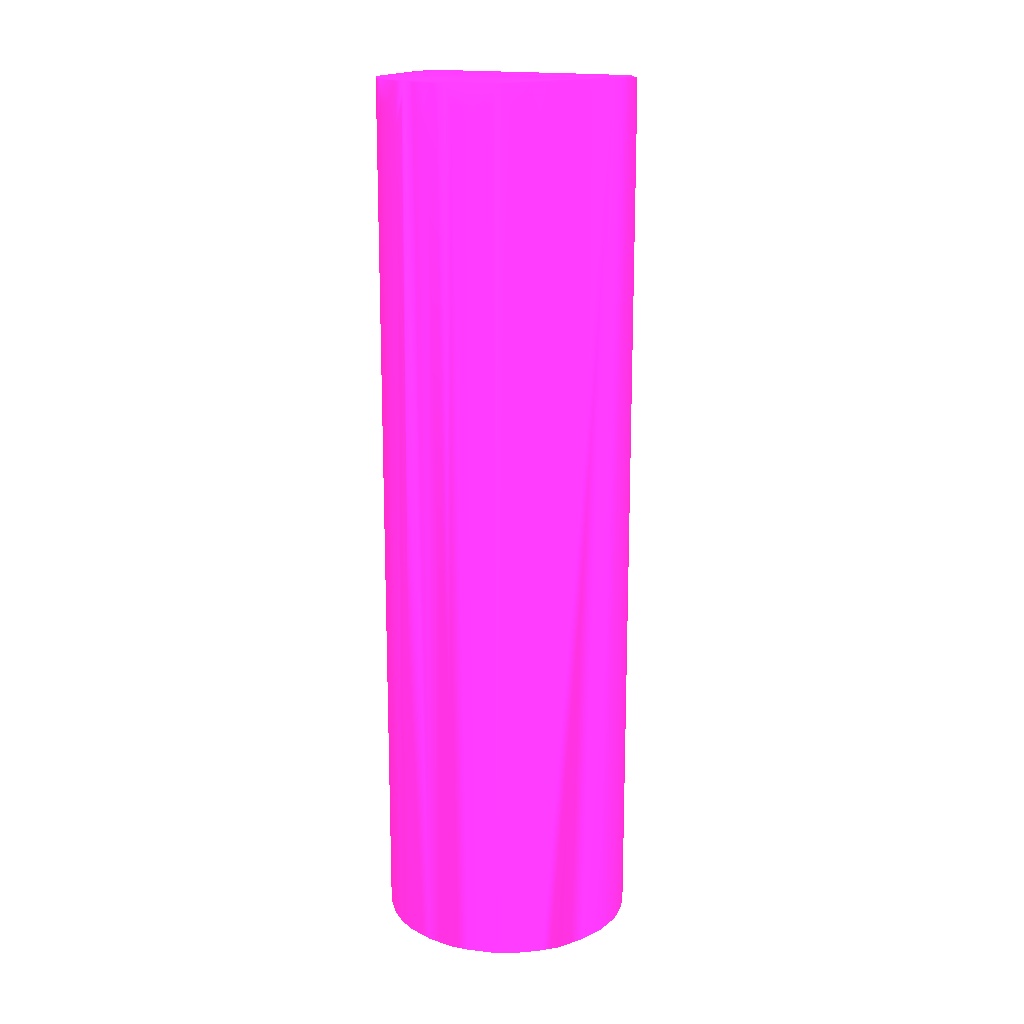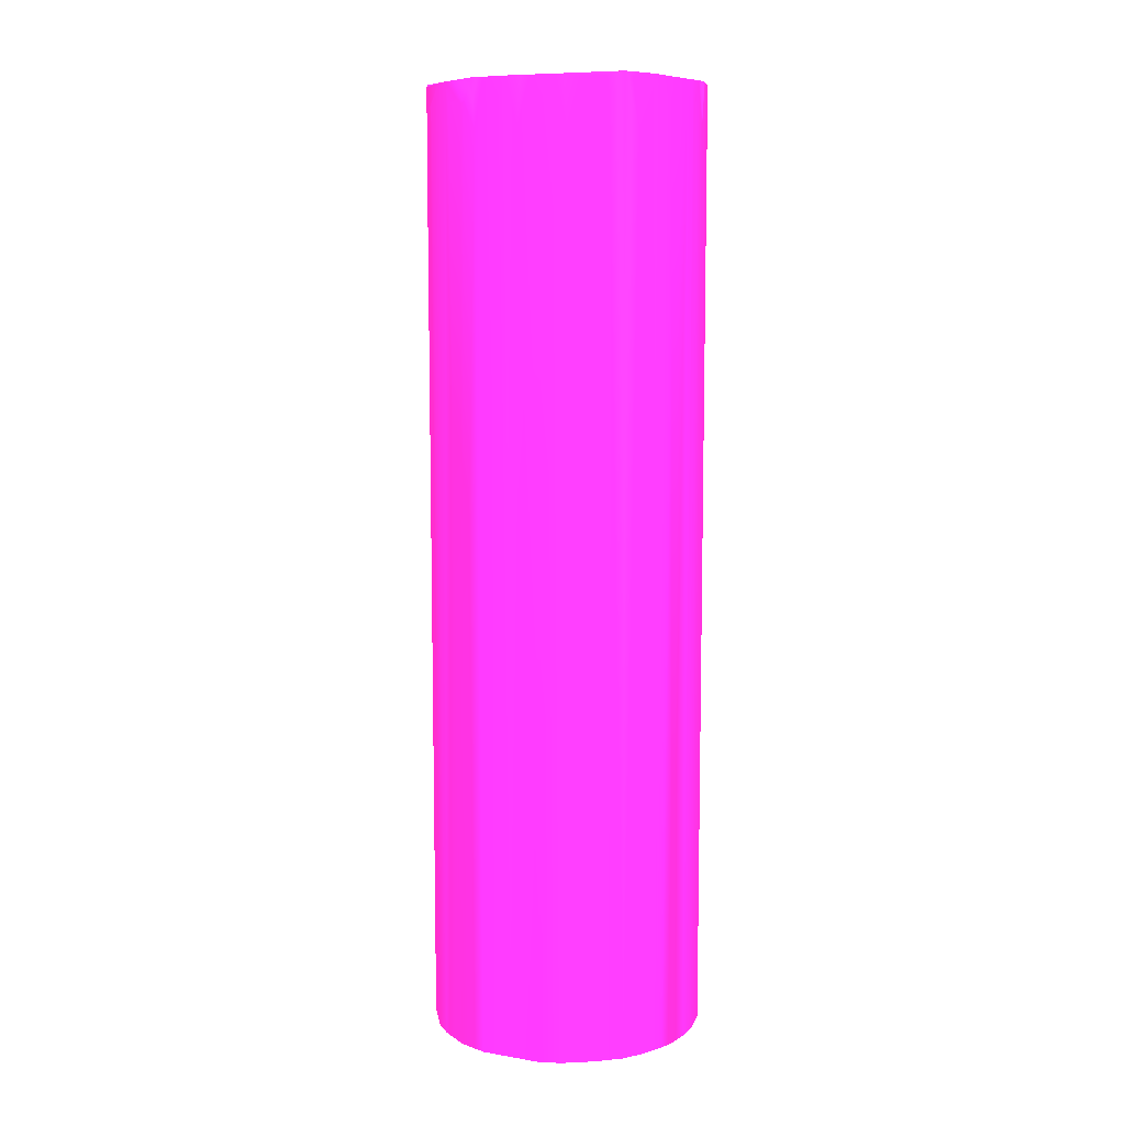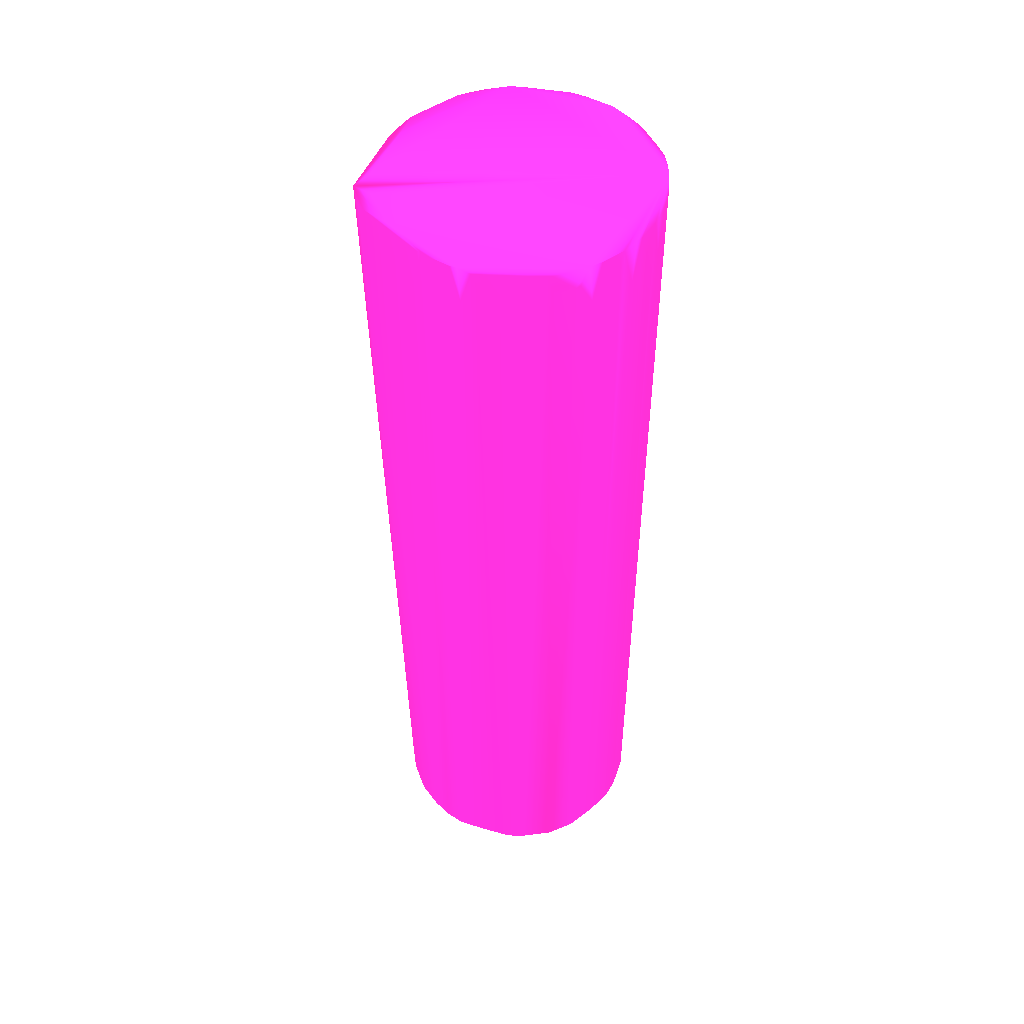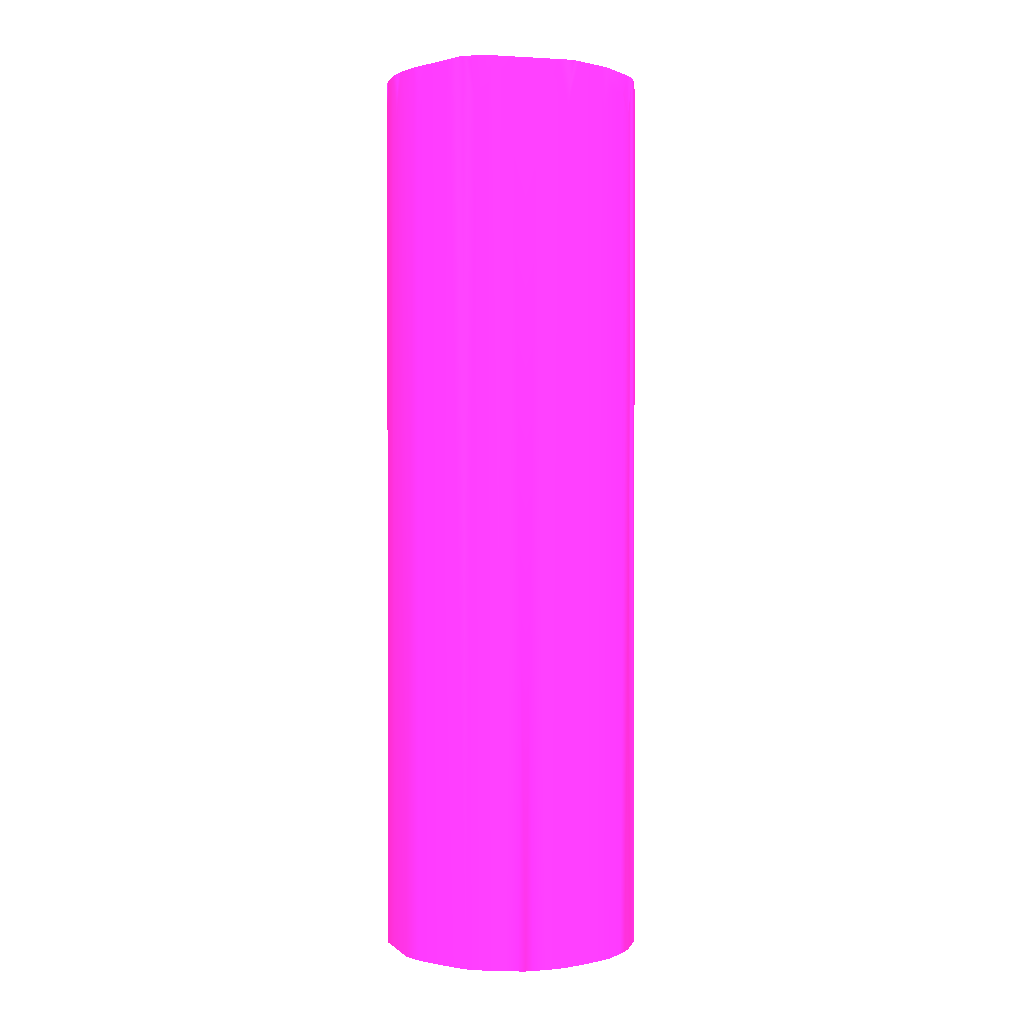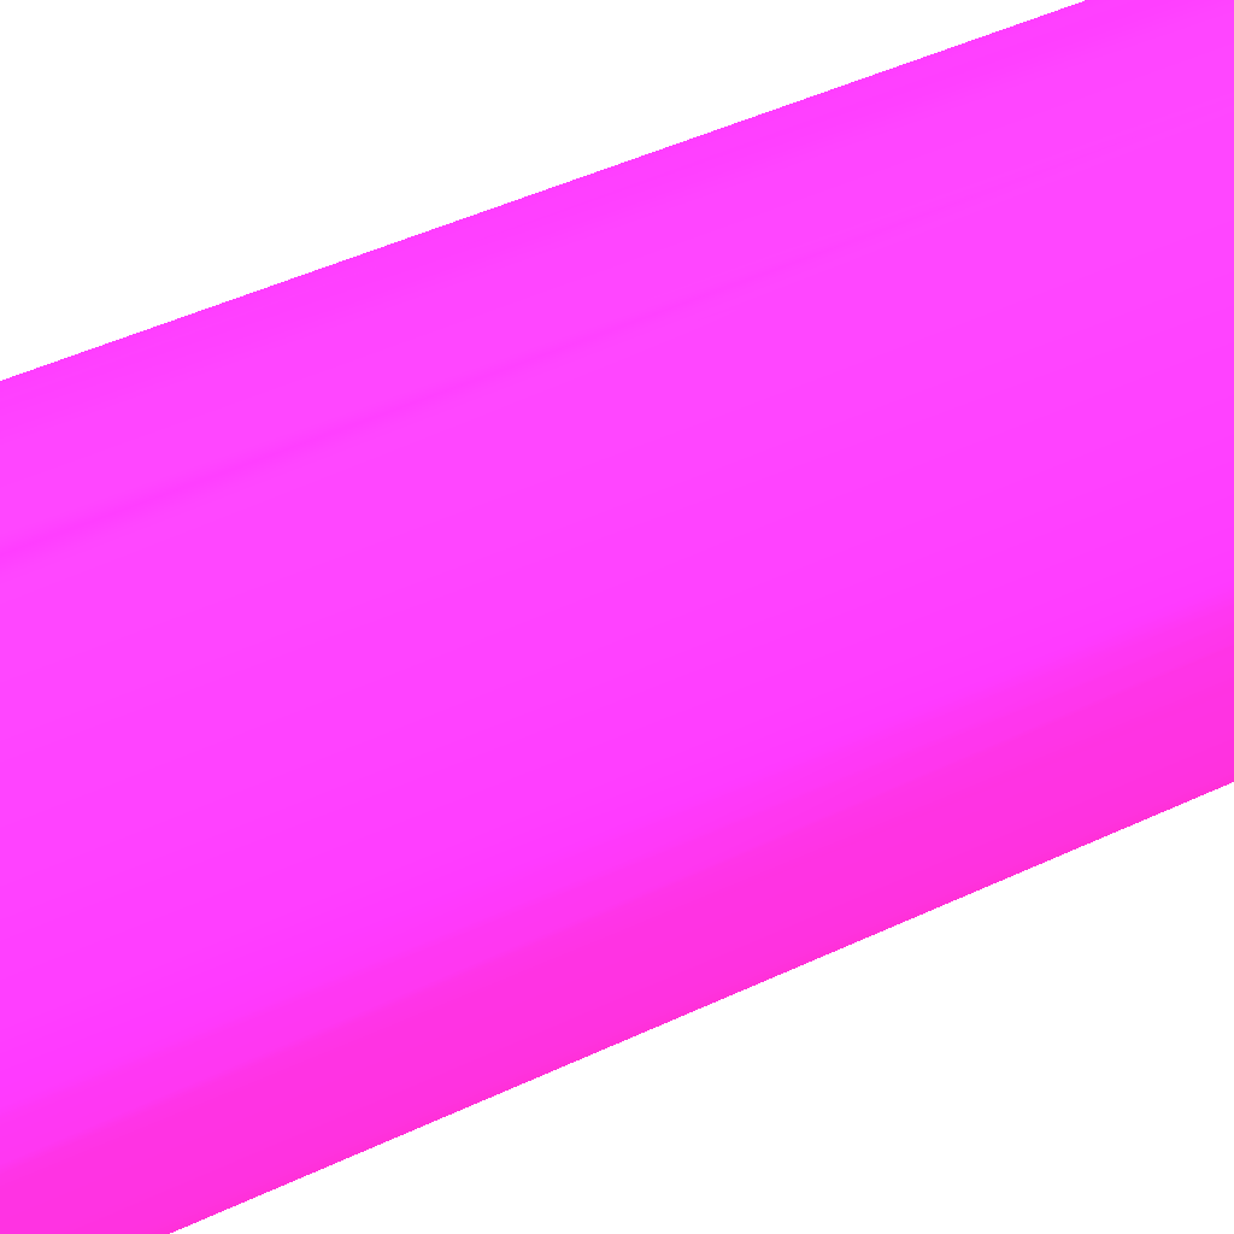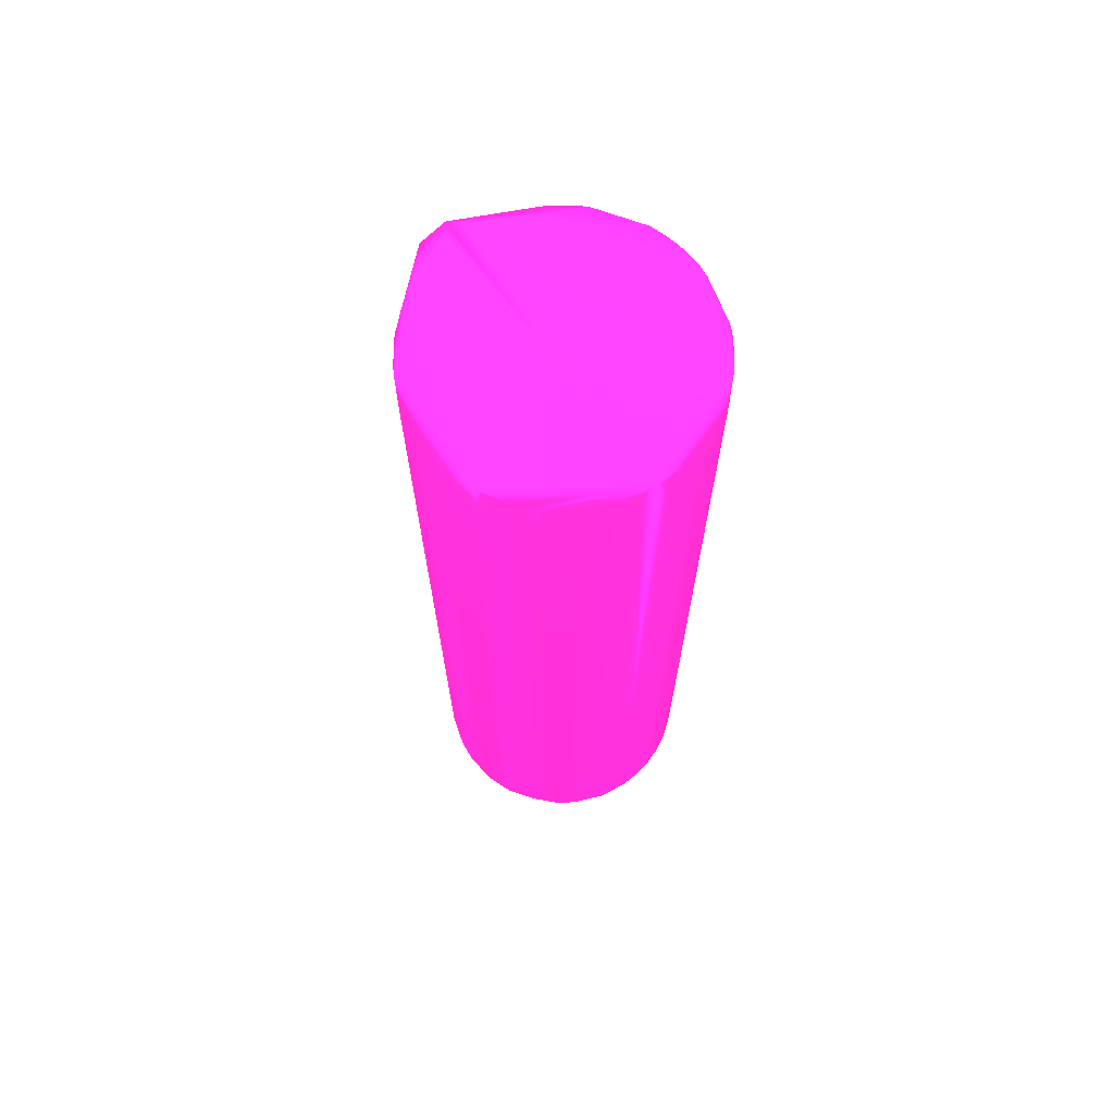
<metadata>
{"format":"obj","ext":"obj","renderer":"f3d","projection":"perspective","resolution":1024,"background":"white","views":[{"elev":16.0,"azim":-49.7,"up":"+Z"},{"elev":9.3,"azim":144.6,"up":"+Z"},{"elev":49.6,"azim":77.7,"up":"+Z"},{"elev":1.3,"azim":-171.3,"up":"+Z"},{"elev":37.5,"azim":57.4,"up":"+Y"},{"elev":69.2,"azim":135.2,"up":"+Z"}]}
</metadata>
<code>
v -0.009875 0.036 0.0915 0.9692 0.1464 0.6379
v -0.03671 0.008271 0.0915 0.9692 0.1464 0.6379
v 0.03773 0.002616 0.09145 0.9692 0.1464 0.6379
v -0.03677 -0.00881 0.0915 0.9692 0.1464 0.6379
v -0.01553 -0.03477 0.0915 0.9692 0.1464 0.6379
v -0.03778 -0.000798 0.09167 0.9692 0.1464 0.6379
v -0.007101 -0.03747 0.09179 0.9692 0.1464 0.6379
v 0.001217 -0.03807 0.09159 0.9692 0.1464 0.6379
v -0.03709 0.005111 0.352 0.9692 0.1464 0.6379
v -0.008222 -0.03695 0.3529 0.9692 0.1464 0.6379
v -0.03639 -0.009445 0.3517 0.9692 0.1464 0.6379
v 0.008222 0.03615 0.3529 0.9692 0.1464 0.6379
v 0.007491 0.03655 0.09154 0.9692 0.1464 0.6379
v 0.001659 0.03725 0.09159 0.9692 0.1464 0.6379
v 0.01034 -0.0368 0.09153 0.9692 0.1464 0.6379
v 0.03721 -0.006268 0.09163 0.9692 0.1464 0.6379
v 0.03592 -0.01179 0.0916 0.9692 0.1464 0.6379
v 0.0322 -0.01989 0.09312 0.9692 0.1464 0.6379
v 0.02721 -0.02647 0.09159 0.9692 0.1464 0.6379
v -0.0241 0.02833 0.3459 0.9692 0.1464 0.6379
v -0.02726 0.02571 0.09178 0.9692 0.1464 0.6379
v -0.0241 0.02833 0.3517 0.9692 0.1464 0.6379
v -0.03225 0.01914 0.09154 0.9692 0.1464 0.6379
v -0.03076 -0.02243 0.09153 0.9692 0.1464 0.6379
v -0.03496 -0.01446 0.0916 0.9692 0.1464 0.6379
v -0.02522 -0.0284 0.09159 0.9692 0.1464 0.6379
v -0.03749 -0.003561 0.3391 0.9692 0.1464 0.6379
v 0.01242 -0.03574 0.3529 0.9692 0.1464 0.6379
v 0.03639 0.008649 0.3517 0.9692 0.1464 0.6379
v 0.03021 -0.02261 0.352 0.9692 0.1464 0.6379
v -0.03028 -0.02249 0.3518 0.9692 0.1464 0.6379
v -0.02068 -0.0319 0.09159 0.9692 0.1464 0.6379
v 0.01535 0.03409 0.09177 0.9692 0.1464 0.6379
v 0.02285 0.02956 0.0916 0.9692 0.1464 0.6379
v 0.02729 0.02563 0.0915 0.9692 0.1464 0.6379
v 0.03598 0.01092 0.0915 0.9692 0.1464 0.6379
v 0.03234 0.01896 0.09292 0.9692 0.1464 0.6379
v 0.0241 0.02833 0.3517 0.9692 0.1464 0.6379
v -0.004078 0.03706 0.09159 0.9692 0.1464 0.6379
v 0.00439 0.03706 0.3391 0.9692 0.1464 0.6379
v 0.03626 -0.01051 0.3391 0.9692 0.1464 0.6379
v 0.02281 -0.03043 0.0915 0.9692 0.1464 0.6379
v 0.01783 -0.0336 0.09159 0.9692 0.1464 0.6379
v -0.02047 0.03123 0.0916 0.9692 0.1464 0.6379
v -0.02601 0.0266 0.3453 0.9692 0.1464 0.6379
v -0.0307 0.02141 0.3391 0.9692 0.1464 0.6379
v -0.03746 -0.00217 0.3517 0.9692 0.1464 0.6379
v 0.03621 0.009797 0.3391 0.9692 0.1464 0.6379
v 0.03525 0.01239 0.3517 0.9692 0.1464 0.6379
v 0.03081 0.0212 0.3391 0.9692 0.1464 0.6379
v -0.00407 -0.04221 0.3529 0.9692 0.1464 0.6379
v -6.9e-05 -0.04229 0.3527 0.9692 0.1464 0.6379
v 0.0241 -0.02913 0.3517 0.9692 0.1464 0.6379
v 0.026 -0.0274 0.3454 0.9692 0.1464 0.6379
v -0.0343 -0.0159 0.3391 0.9692 0.1464 0.6379
v -0.02701 -0.02641 0.3396 0.9692 0.1464 0.6379
v -0.0241 -0.02913 0.3517 0.9692 0.1464 0.6379
v -0 0.0371 0.3459 0.9692 0.1464 0.6379
v 0.03308 -0.01805 0.3396 0.9692 0.1464 0.6379
v 0.03701 -0.006583 0.3504 0.9692 0.1464 0.6379
v 0.02193 -0.03096 0.3391 0.9692 0.1464 0.6379
v -0.01543 0.03397 0.0916 0.9692 0.1464 0.6379
v -0.02134 0.0306 0.3391 0.9692 0.1464 0.6379
v -0.03625 0.008641 0.3517 0.9692 0.1464 0.6379
v -0.0314 0.01999 0.3517 0.9692 0.1464 0.6379
v -0.03522 0.01248 0.3459 0.9692 0.1464 0.6379
v -0.03487 0.01388 0.09159 0.9692 0.1464 0.6379
v -0.02873 0.0237 0.3517 0.9692 0.1464 0.6379
v -0.03307 0.01724 0.3454 0.9692 0.1464 0.6379
v -0.03708 -0.005957 0.3517 0.9692 0.1464 0.6379
v -0.03746 0.00137 0.3517 0.9692 0.1464 0.6379
v 0.03248 0.01835 0.3517 0.9692 0.1464 0.6379
v 6.9e-05 -0.03812 0.3529 0.9692 0.1464 0.6379
v -0.02873 -0.0245 0.3517 0.9692 0.1464 0.6379
v -0.02125 -0.03144 0.3391 0.9692 0.1464 0.6379
v 0.02242 -0.03046 0.3517 0.9692 0.1464 0.6379
v 0.01911 -0.03267 0.3517 0.9692 0.1464 0.6379
v -0.03587 -0.01132 0.3453 0.9692 0.1464 0.6379
v -0.0337 -0.01681 0.3454 0.9692 0.1464 0.6379
v -0.03075 -0.02186 0.3396 0.9692 0.1464 0.6379
v 0.02242 0.02966 0.3517 0.9692 0.1464 0.6379
v 0.01283 0.03483 0.3517 0.9692 0.1464 0.6379
v 0.01583 0.03359 0.3517 0.9692 0.1464 0.6379
v -0.006204 0.03661 0.3514 0.9692 0.1464 0.6379
v -0.005175 0.03674 0.3453 0.9692 0.1464 0.6379
v -0.009807 0.03592 0.3391 0.9692 0.1464 0.6379
v 0.0352 -0.01331 0.3459 0.9692 0.1464 0.6379
v 0.03081 -0.022 0.3391 0.9692 0.1464 0.6379
v 0.03748 -0.001845 0.3513 0.9692 0.1464 0.6379
v 0.003926 -0.04222 0.3529 0.9692 0.1464 0.6379
v 0.02873 -0.0245 0.3517 0.9692 0.1464 0.6379
v -0.02269 0.02945 0.3521 0.9692 0.1464 0.6379
v -0.01909 0.03189 0.3518 0.9692 0.1464 0.6379
v -0.01584 0.03359 0.3517 0.9692 0.1464 0.6379
v -0.03692 0.006183 0.3459 0.9692 0.1464 0.6379
v -0.03643 0.008999 0.3391 0.9692 0.1464 0.6379
v -0.03016 0.02188 0.3517 0.9692 0.1464 0.6379
v -0.03246 0.01839 0.3459 0.9692 0.1464 0.6379
v -0.03693 -0.006917 0.3459 0.9692 0.1464 0.6379
v -0.0375 -0.000398 0.3459 0.9692 0.1464 0.6379
v 0.03372 0.01597 0.3454 0.9692 0.1464 0.6379
v -0.02702 -0.02639 0.3454 0.9692 0.1464 0.6379
v -0.0191 -0.03268 0.3517 0.9692 0.1464 0.6379
v -0.03526 -0.0132 0.3459 0.9692 0.1464 0.6379
v -0.03243 -0.01924 0.3459 0.9692 0.1464 0.6379
v 0.0191 0.03188 0.3517 0.9692 0.1464 0.6379
v 0.01226 0.03504 0.3396 0.9692 0.1464 0.6379
v -0.01283 0.03484 0.3517 0.9692 0.1464 0.6379
v 0.00609 0.03663 0.3514 0.9692 0.1464 0.6379
v 0.004136 0.03685 0.3526 0.9692 0.1464 0.6379
v -3.4e-05 0.03709 0.3525 0.9692 0.1464 0.6379
v 0.03542 -0.01267 0.3454 0.9692 0.1464 0.6379
v 0.03306 -0.01806 0.3454 0.9692 0.1464 0.6379
v 0.0325 -0.01911 0.351 0.9692 0.1464 0.6379
v 0.03714 0.004776 0.3453 0.9692 0.1464 0.6379
v -0.01639 0.03332 0.3453 0.9692 0.1464 0.6379
v -0.01875 0.03207 0.3459 0.9692 0.1464 0.6379
v -0.03542 0.01187 0.3454 0.9692 0.1464 0.6379
v -0.03749 0.000298 0.3453 0.9692 0.1464 0.6379
v 0.03016 0.02188 0.3517 0.9692 0.1464 0.6379
v 0.02873 0.0237 0.3517 0.9692 0.1464 0.6379
v -0.02242 -0.03046 0.3517 0.9692 0.1464 0.6379
v -0.03073 -0.02185 0.3454 0.9692 0.1464 0.6379
v 0.01765 0.03268 0.3396 0.9692 0.1464 0.6379
v 0.02187 0.03023 0.3391 0.9692 0.1464 0.6379
v 0.01227 0.03502 0.3454 0.9692 0.1464 0.6379
v 0.0375 -0.000388 0.3459 0.9692 0.1464 0.6379
v 0.03693 0.006112 0.3459 0.9692 0.1464 0.6379
v 0.02701 0.02561 0.3453 0.9692 0.1464 0.6379
v 0.01766 0.03266 0.3454 0.9692 0.1464 0.6379
f 2 1 3
f 4 2 3
f 5 4 3
f 2 4 6
f 7 5 8
f 10 9 11
f 9 2 6
f 12 9 10
f 13 1 14
f 5 15 8
f 16 17 3
f 17 18 19
f 20 21 22
f 23 1 2
f 4 24 25
f 24 5 26
f 24 4 5
f 4 27 6
f 29 28 30
f 28 29 12
f 31 10 11
f 5 32 26
f 13 33 34
f 1 35 3
f 13 35 1
f 35 36 3
f 35 13 34
f 36 35 37
f 38 35 34
f 1 39 14
f 40 13 14
f 13 40 12
f 16 41 17
f 15 42 43
f 17 42 3
f 42 17 19
f 42 5 3
f 42 15 5
f 23 44 1
f 44 23 21
f 21 45 22
f 23 46 21
f 9 47 11
f 36 48 3
f 48 36 49
f 29 48 49
f 35 50 37
f 51 12 10
f 51 8 52
f 51 7 8
f 7 51 5
f 31 51 10
f 51 32 5
f 28 53 30
f 53 42 19
f 54 53 19
f 24 55 25
f 56 24 26
f 57 56 26
f 39 58 14
f 58 40 14
f 59 18 17
f 60 41 16
f 42 61 43
f 53 61 42
f 44 62 1
f 63 20 22
f 20 63 21
f 63 44 21
f 65 64 9
f 66 64 65
f 67 23 2
f 68 45 21
f 46 68 21
f 45 68 22
f 69 66 65
f 67 69 23
f 69 67 66
f 47 70 11
f 70 47 27
f 71 47 9
f 71 9 6
f 72 29 49
f 29 72 12
f 50 72 37
f 73 28 12
f 51 73 12
f 73 51 28
f 51 74 57
f 74 51 31
f 74 31 24
f 56 74 24
f 51 75 32
f 75 57 26
f 32 75 26
f 76 53 28
f 61 76 77
f 76 61 53
f 4 78 11
f 78 4 25
f 79 31 11
f 31 80 24
f 38 81 12
f 83 82 12
f 82 83 33
f 39 84 85
f 84 39 1
f 86 84 1
f 41 87 17
f 87 59 17
f 18 88 19
f 89 29 30
f 89 16 3
f 89 60 16
f 51 90 28
f 90 76 28
f 90 51 52
f 76 90 77
f 8 90 52
f 15 90 8
f 61 90 43
f 90 61 77
f 90 15 43
f 91 53 54
f 91 54 19
f 53 91 30
f 88 91 19
f 91 88 30
f 92 63 22
f 68 92 22
f 12 92 9
f 92 65 9
f 63 93 44
f 93 92 94
f 92 93 63
f 9 95 2
f 96 67 2
f 67 96 66
f 95 96 2
f 64 96 9
f 96 95 9
f 97 46 65
f 97 68 46
f 92 97 65
f 97 92 68
f 46 98 65
f 98 69 65
f 98 46 23
f 69 98 23
f 99 27 4
f 99 70 27
f 99 4 11
f 70 99 11
f 27 100 6
f 47 100 27
f 71 100 47
f 72 101 37
f 101 36 37
f 101 72 49
f 36 101 49
f 102 56 57
f 74 102 57
f 102 74 56
f 103 75 51
f 104 79 11
f 79 104 55
f 78 104 11
f 55 104 25
f 104 78 25
f 79 105 31
f 105 79 55
f 105 55 24
f 80 105 24
f 106 83 12
f 81 106 12
f 107 33 13
f 107 82 33
f 107 13 12
f 108 84 86
f 108 62 94
f 108 86 1
f 62 108 1
f 92 108 94
f 40 109 12
f 109 110 12
f 110 109 40
f 58 111 40
f 111 110 40
f 84 111 85
f 108 111 84
f 111 39 85
f 111 58 39
f 111 108 92
f 110 111 12
f 111 92 12
f 60 112 41
f 112 87 41
f 87 112 60
f 87 113 59
f 59 114 18
f 114 88 18
f 113 114 59
f 88 114 30
f 114 113 87
f 114 87 60
f 114 89 30
f 89 114 60
f 89 115 29
f 62 116 94
f 116 93 94
f 117 62 44
f 93 117 44
f 117 116 62
f 116 117 93
f 118 64 66
f 96 118 66
f 118 96 64
f 119 71 6
f 100 119 6
f 119 100 71
f 72 120 12
f 120 72 50
f 121 50 35
f 121 120 50
f 121 38 12
f 120 121 12
f 122 51 57
f 122 103 51
f 75 122 57
f 103 122 75
f 123 80 31
f 105 123 31
f 123 105 80
f 83 124 33
f 124 106 33
f 33 125 34
f 106 125 33
f 125 106 81
f 125 38 34
f 125 81 38
f 82 126 12
f 126 107 12
f 107 126 82
f 127 89 3
f 115 127 3
f 127 115 89
f 128 48 29
f 115 128 29
f 48 128 3
f 128 115 3
f 129 121 35
f 129 35 38
f 121 129 38
f 106 130 83
f 130 124 83
f 124 130 106

</code>
